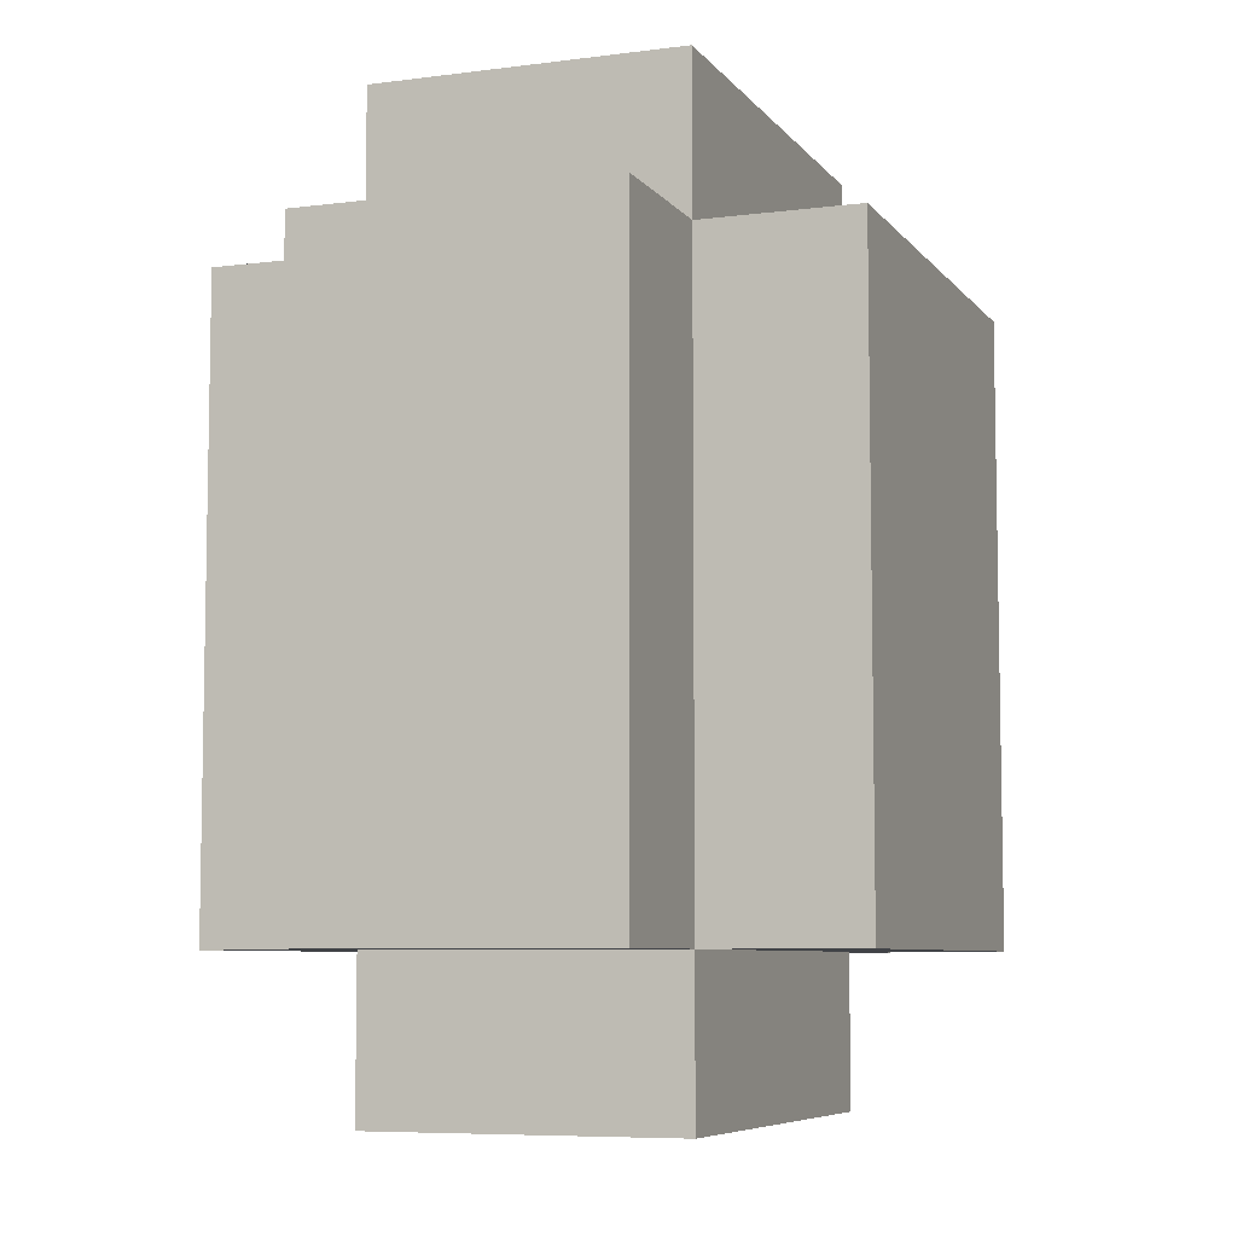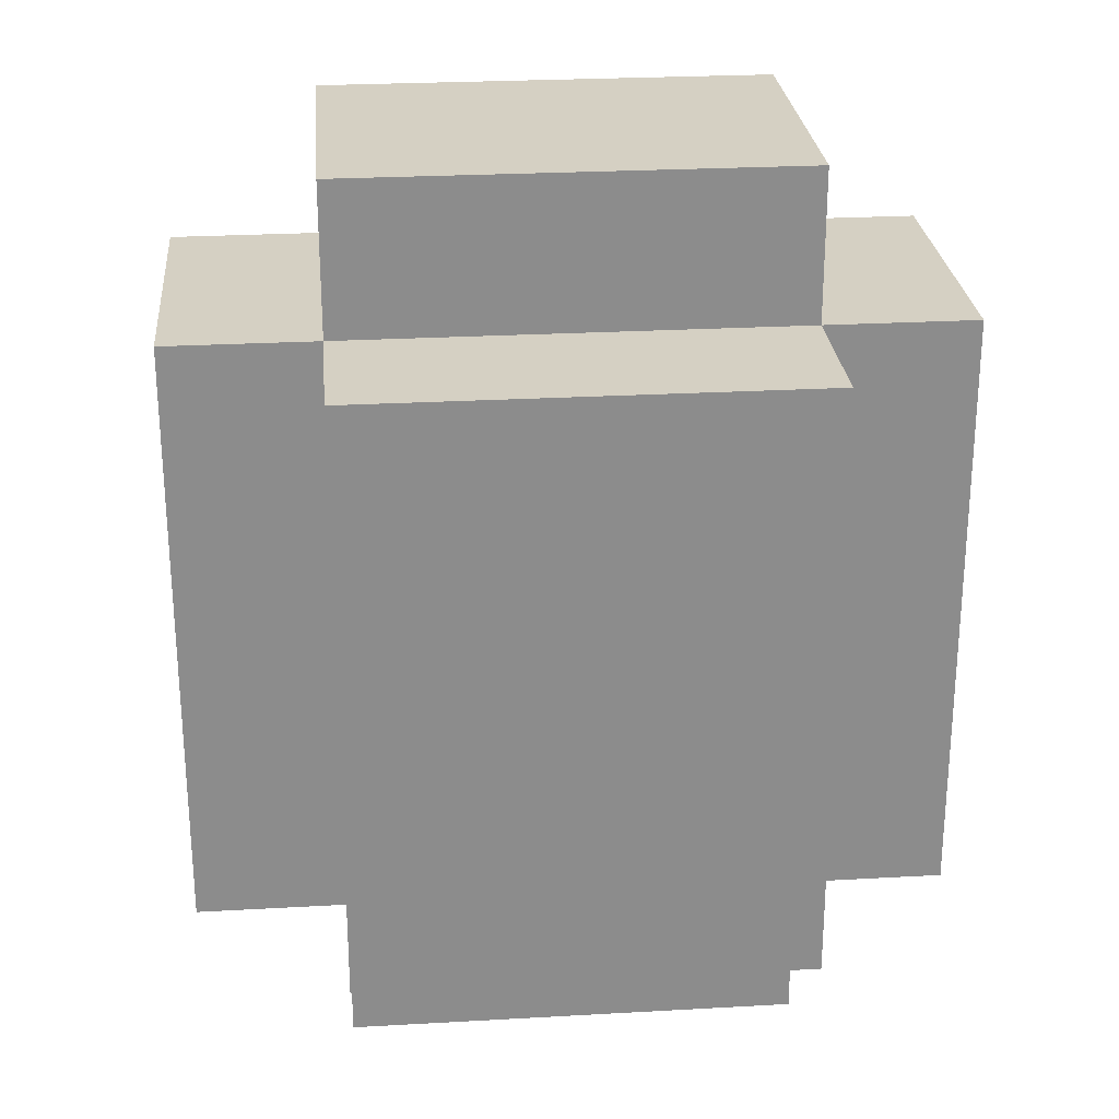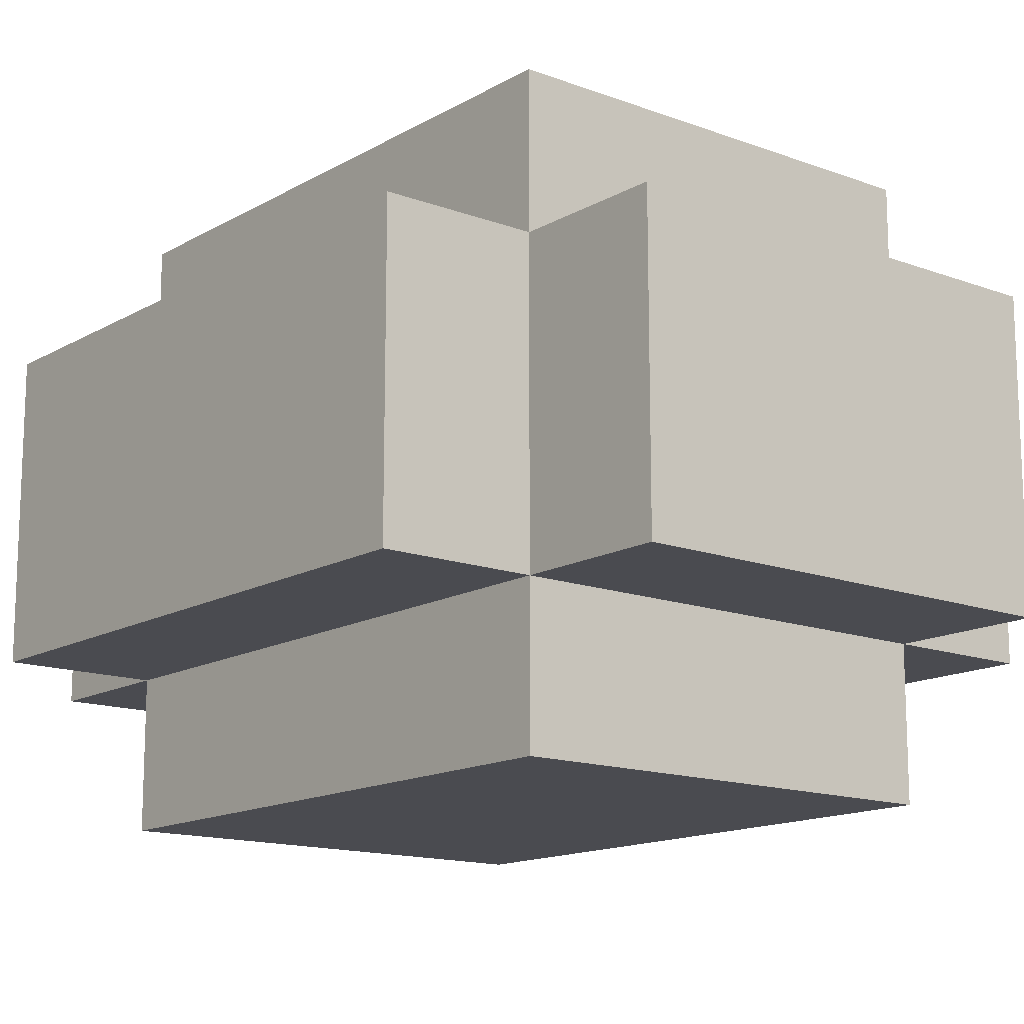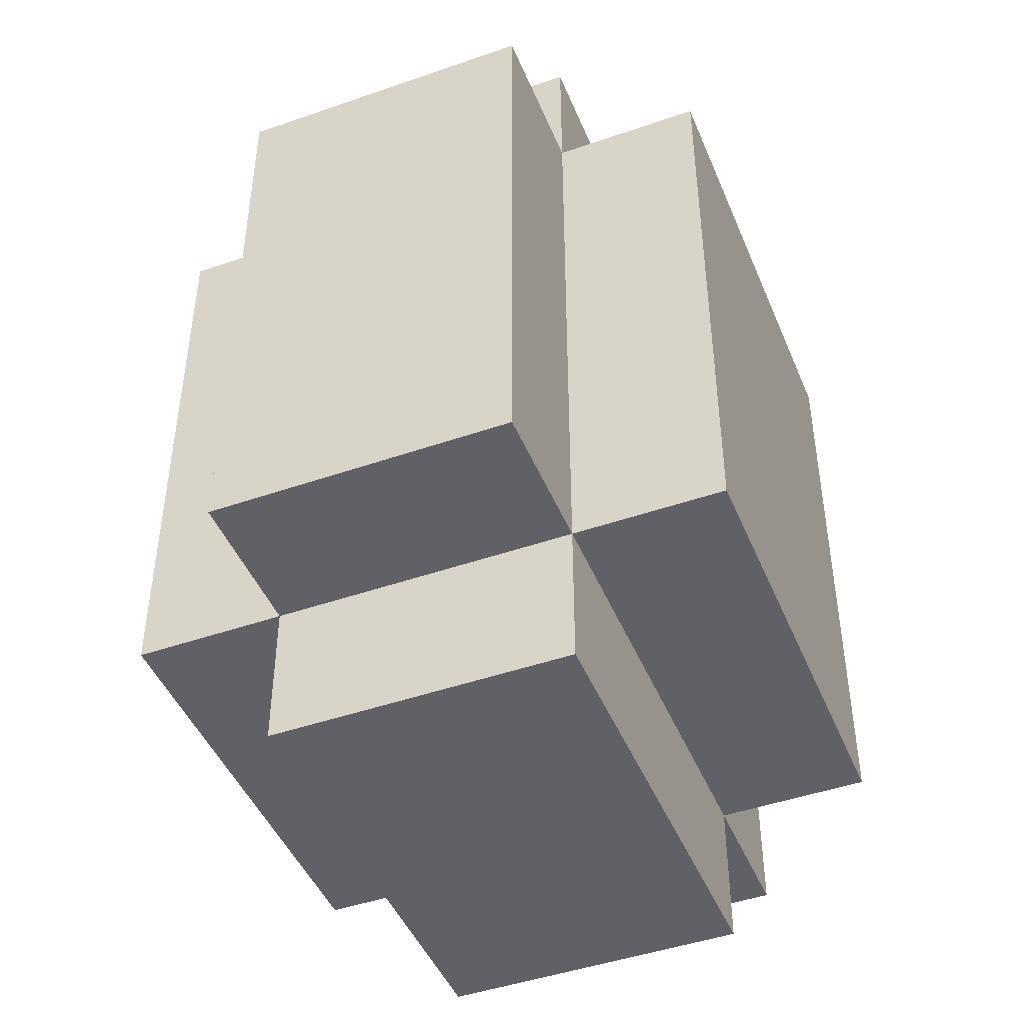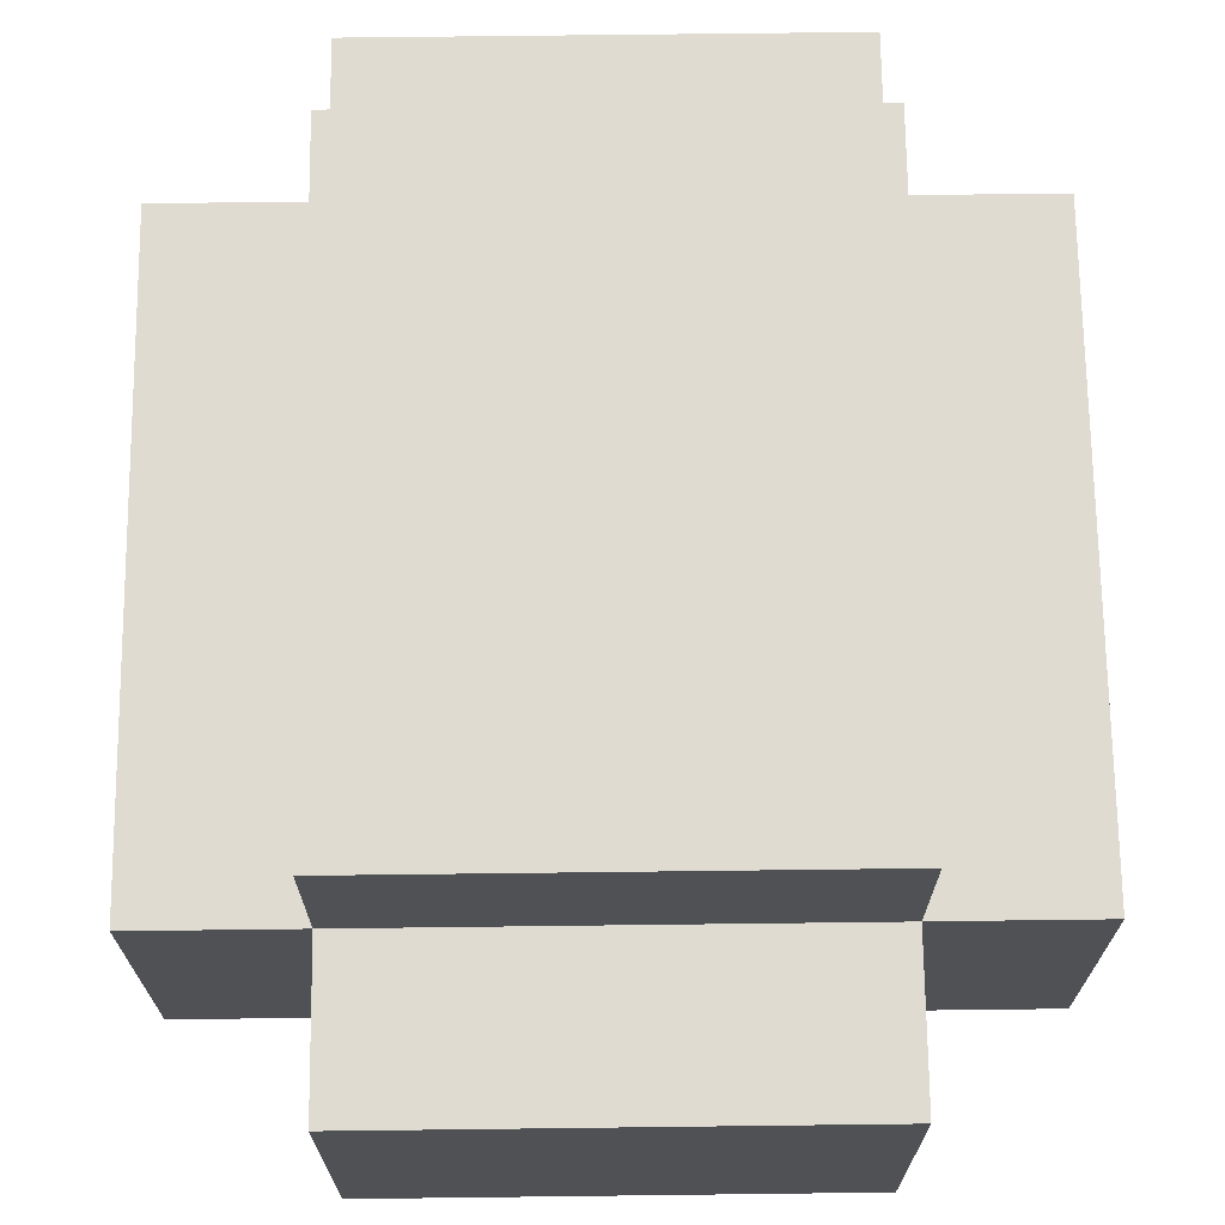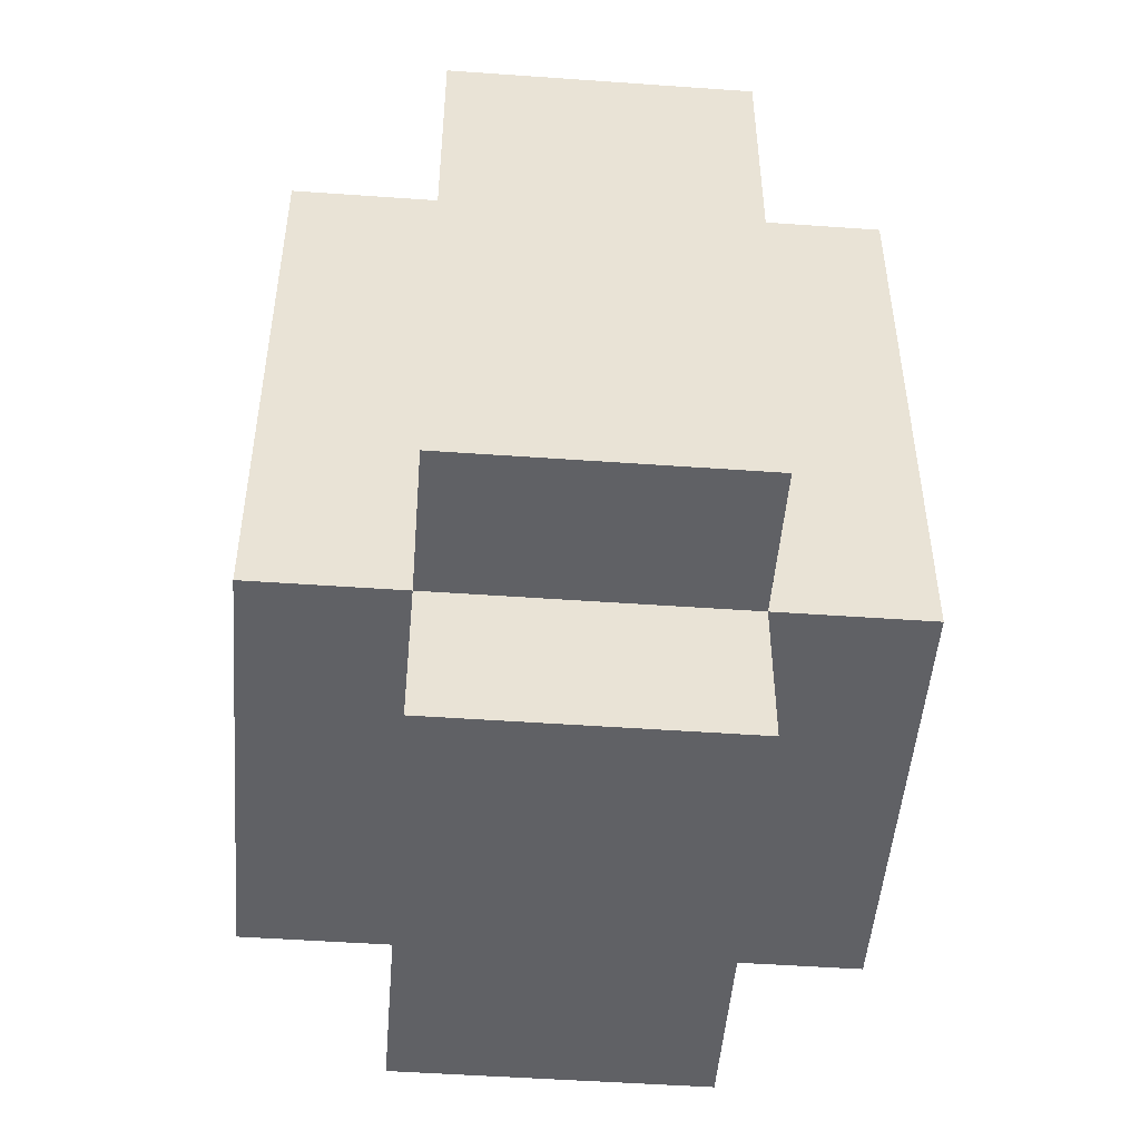
<metadata>
{"format":"obj","ext":"obj","renderer":"f3d","projection":"perspective","resolution":1024,"background":"white","views":[{"elev":-7.1,"azim":110.6,"up":"+Z"},{"elev":26.1,"azim":174.9,"up":"+Z"},{"elev":-14.4,"azim":-39.1,"up":"+Y"},{"elev":-45.7,"azim":-68.2,"up":"+Z"},{"elev":70.1,"azim":179.3,"up":"+Y"},{"elev":-49.2,"azim":85.5,"up":"+Z"}]}
</metadata>
<code>
v -9 9 3
v -9 9 1
v -9 9 -1
v -9 11 3
v -9 11 1
v -9 11 -1
v -8 8 3
v -8 8 -1
v -8 9 4
v -8 9 3
v -8 9 1
v -8 9 -1
v -8 9 -2
v -8 11 4
v -8 11 3
v -8 11 1
v -8 11 -1
v -8 11 -2
v -8 12 3
v -8 12 -1
v -5 8 3
v -5 8 -1
v -5 9 4
v -5 9 3
v -5 9 -1
v -5 9 -2
v -5 11 4
v -5 11 3
v -5 11 -1
v -5 11 -2
v -5 12 3
v -5 12 -1
v -4 9 3
v -4 9 -1
v -4 11 3
v -4 11 -1
v -8 9 4
v -8 11 4
v -5 9 4
v -5 11 4
v -9 9 3
v -9 11 3
v -8 8 3
v -8 9 3
v -8 11 3
v -8 12 3
v -5 8 3
v -5 9 3
v -5 11 3
v -5 12 3
v -4 9 3
v -4 11 3
v -9 9 -1
v -9 11 -1
v -8 8 -1
v -8 9 -1
v -8 11 -1
v -8 12 -1
v -5 8 -1
v -5 9 -1
v -5 11 -1
v -5 12 -1
v -4 9 -1
v -4 11 -1
v -8 9 -2
v -8 11 -2
v -5 9 -2
v -5 11 -2
v -8 8 3
v -5 8 3
v -8 8 -1
v -5 8 -1
v -8 9 4
v -5 9 4
v -9 9 3
v -8 9 3
v -5 9 3
v -4 9 3
v -9 9 1
v -8 9 1
v -9 9 -1
v -8 9 -1
v -5 9 -1
v -4 9 -1
v -8 9 -2
v -5 9 -2
v -8 11 4
v -5 11 4
v -9 11 3
v -8 11 3
v -5 11 3
v -4 11 3
v -9 11 1
v -8 11 1
v -9 11 -1
v -8 11 -1
v -5 11 -1
v -4 11 -1
v -8 11 -2
v -5 11 -2
v -8 12 3
v -5 12 3
v -8 12 -1
v -5 12 -1
f 4 2 1
f 5 3 2
f 5 2 4
f 6 3 5
f 10 8 7
f 11 8 10
f 12 8 11
f 14 10 9
f 15 10 14
f 17 13 12
f 18 13 17
f 19 16 15
f 19 17 16
f 20 17 19
f 21 22 24
f 24 22 25
f 23 24 27
f 27 24 28
f 25 26 29
f 29 26 30
f 28 29 31
f 31 29 32
f 33 34 35
f 35 34 36
f 39 38 37
f 40 38 39
f 44 42 41
f 45 42 44
f 47 44 43
f 48 44 47
f 49 46 45
f 50 46 49
f 51 49 48
f 52 49 51
f 53 54 56
f 56 54 57
f 55 56 59
f 59 56 60
f 57 58 61
f 61 58 62
f 60 61 63
f 63 61 64
f 65 66 67
f 67 66 68
f 71 70 69
f 72 70 71
f 76 74 73
f 77 74 76
f 79 76 75
f 80 76 79
f 81 80 79
f 82 80 81
f 83 78 77
f 84 78 83
f 85 83 82
f 86 83 85
f 87 88 90
f 90 88 91
f 89 90 93
f 93 90 94
f 93 94 95
f 95 94 96
f 91 92 97
f 97 92 98
f 96 97 99
f 99 97 100
f 101 102 103
f 103 102 104

</code>
